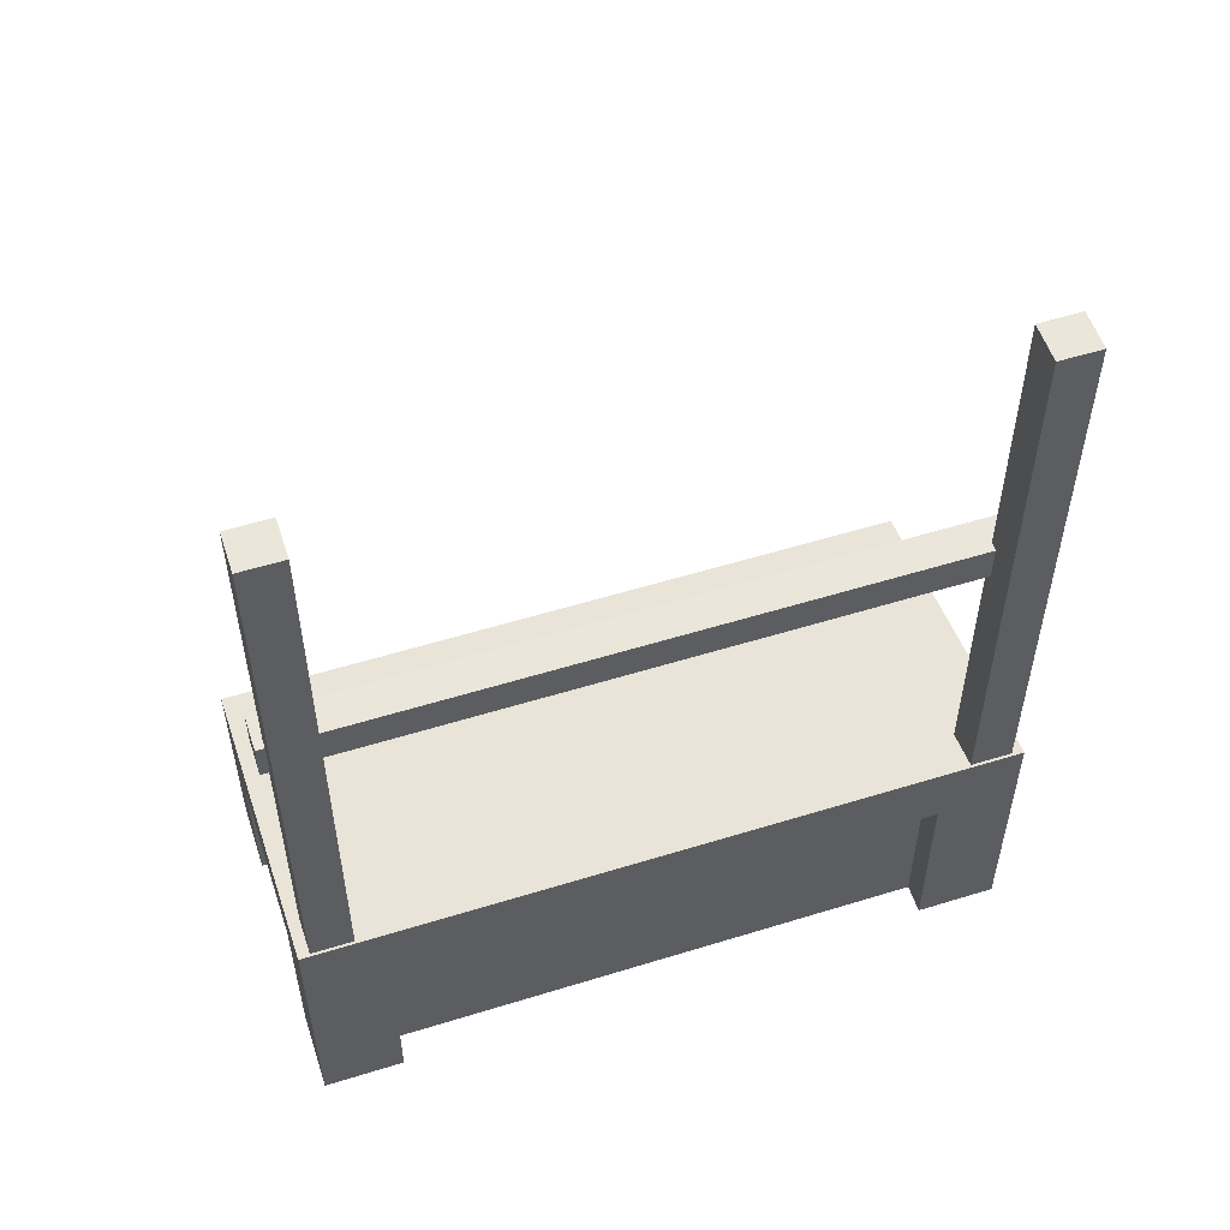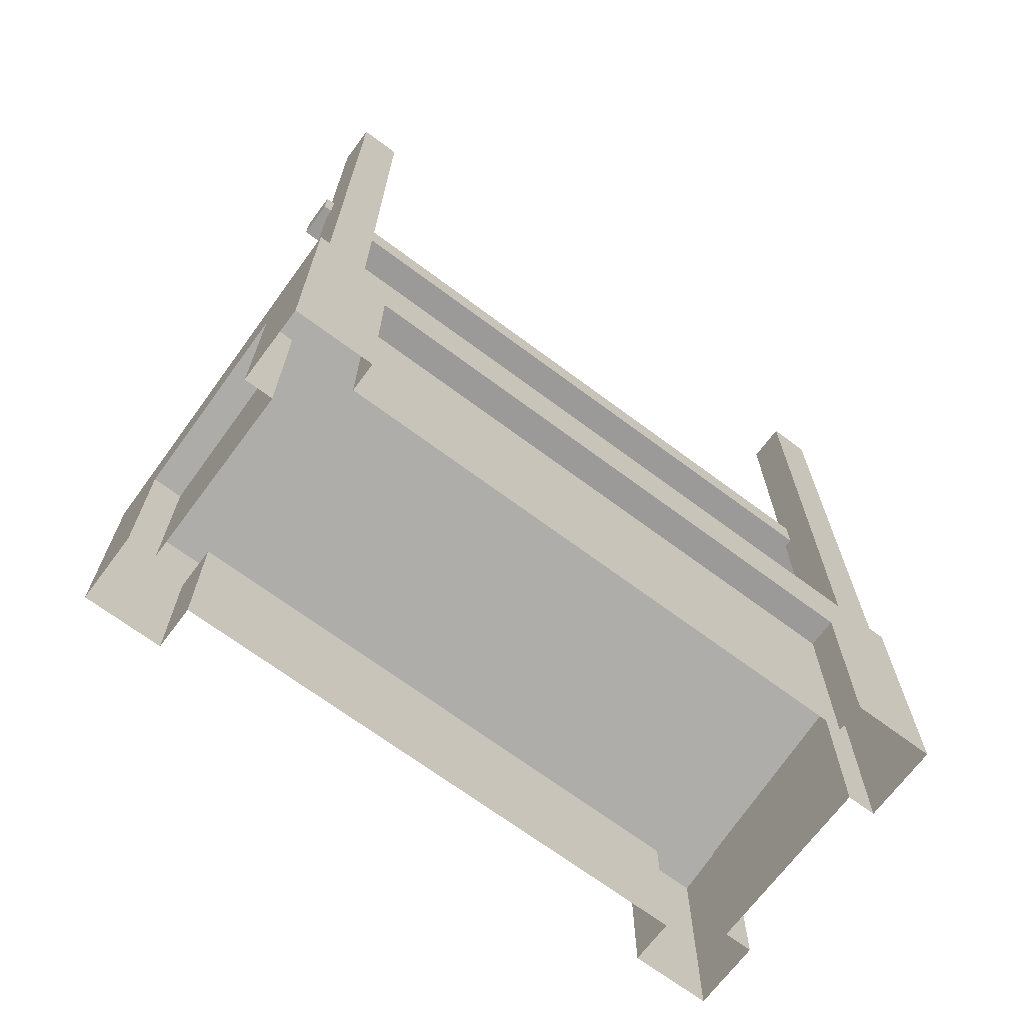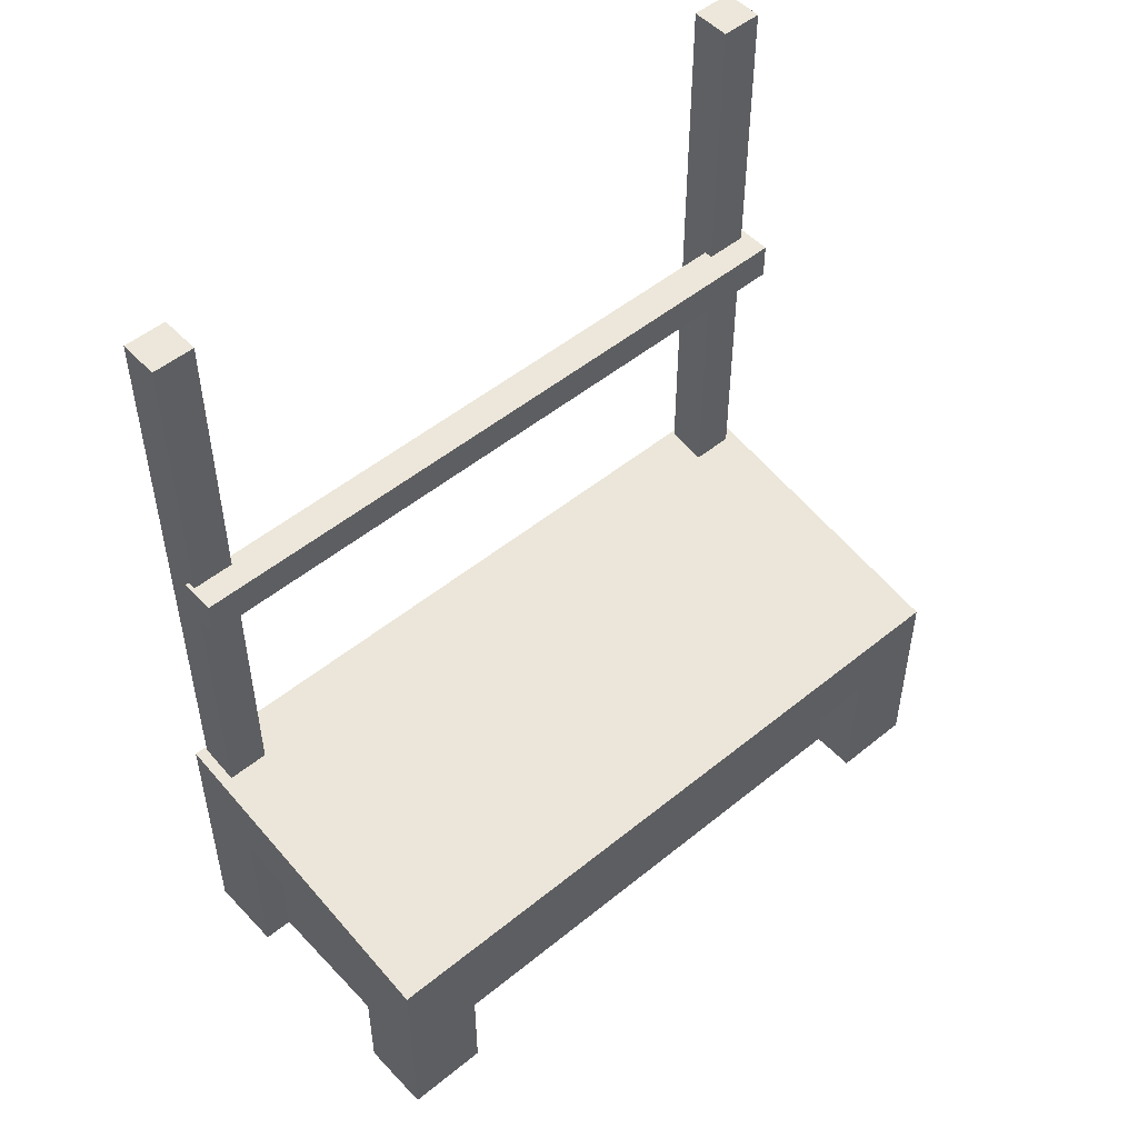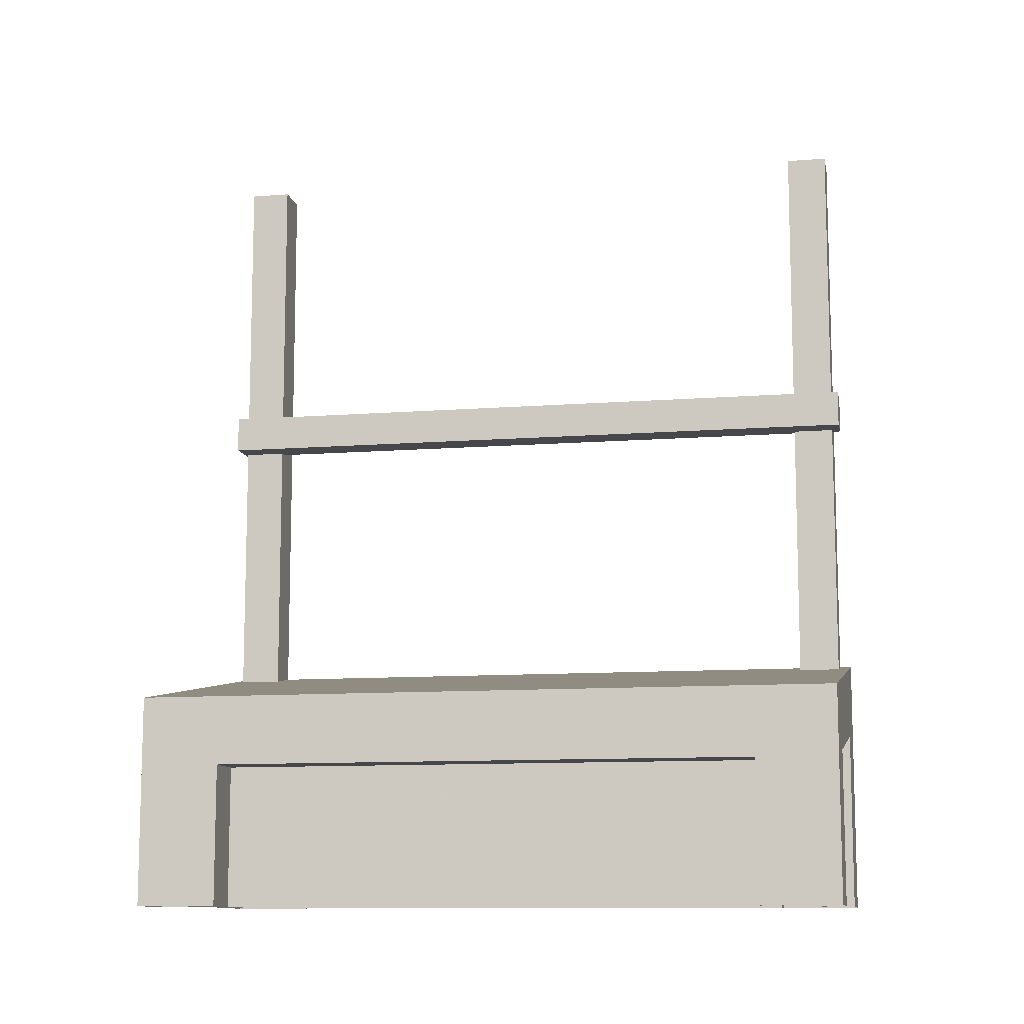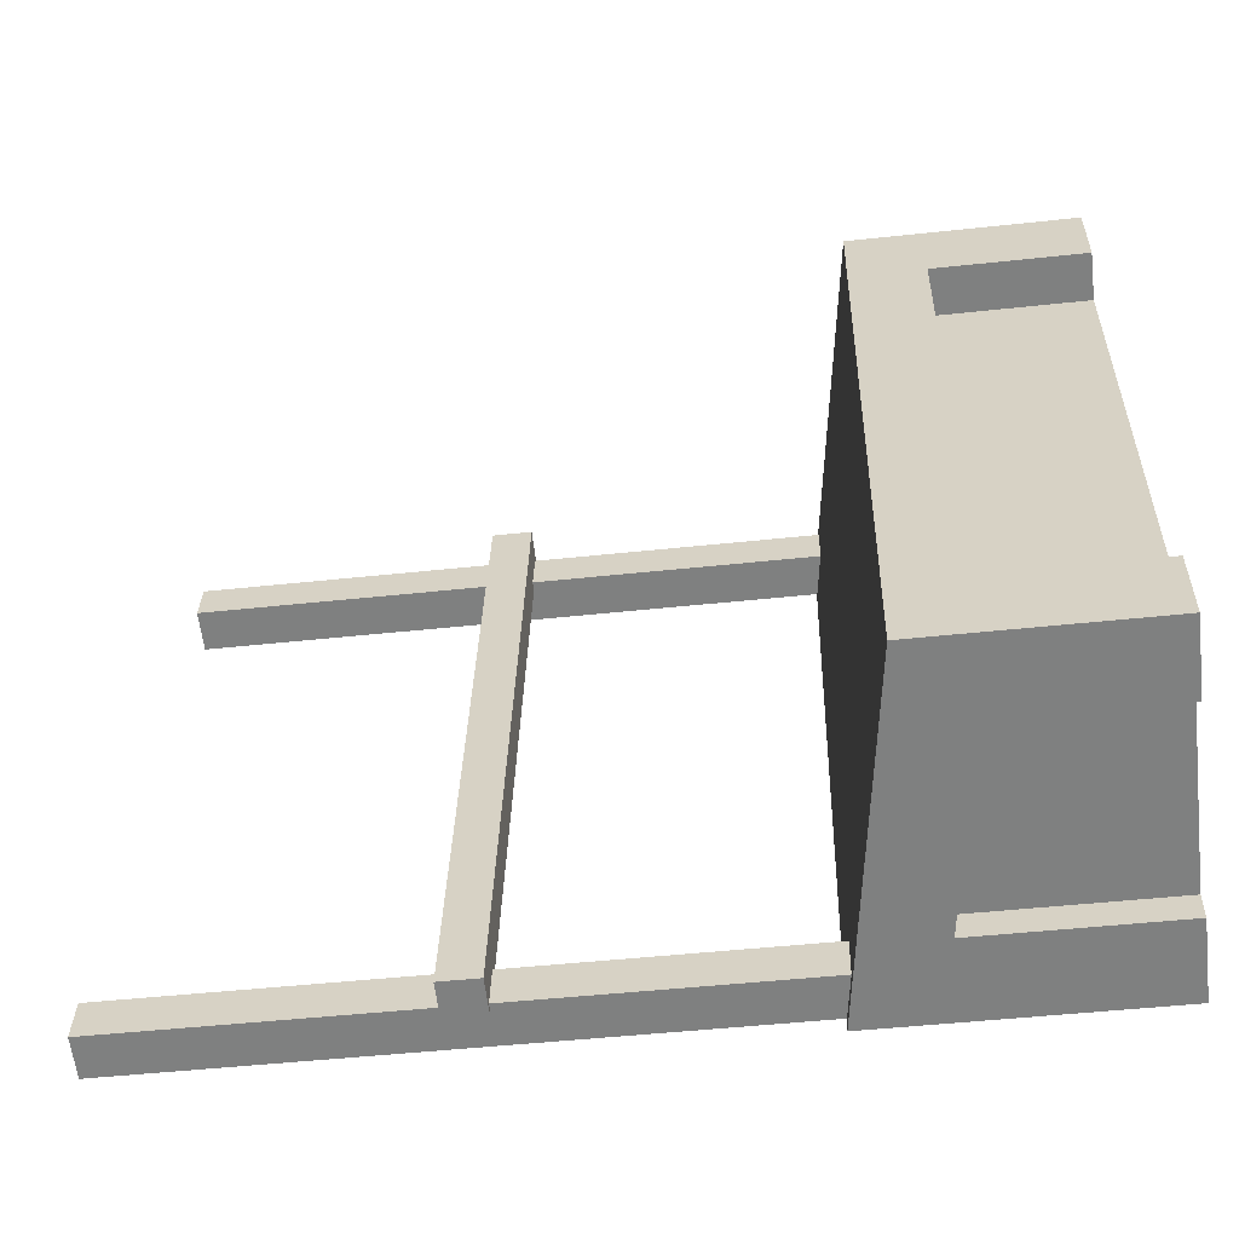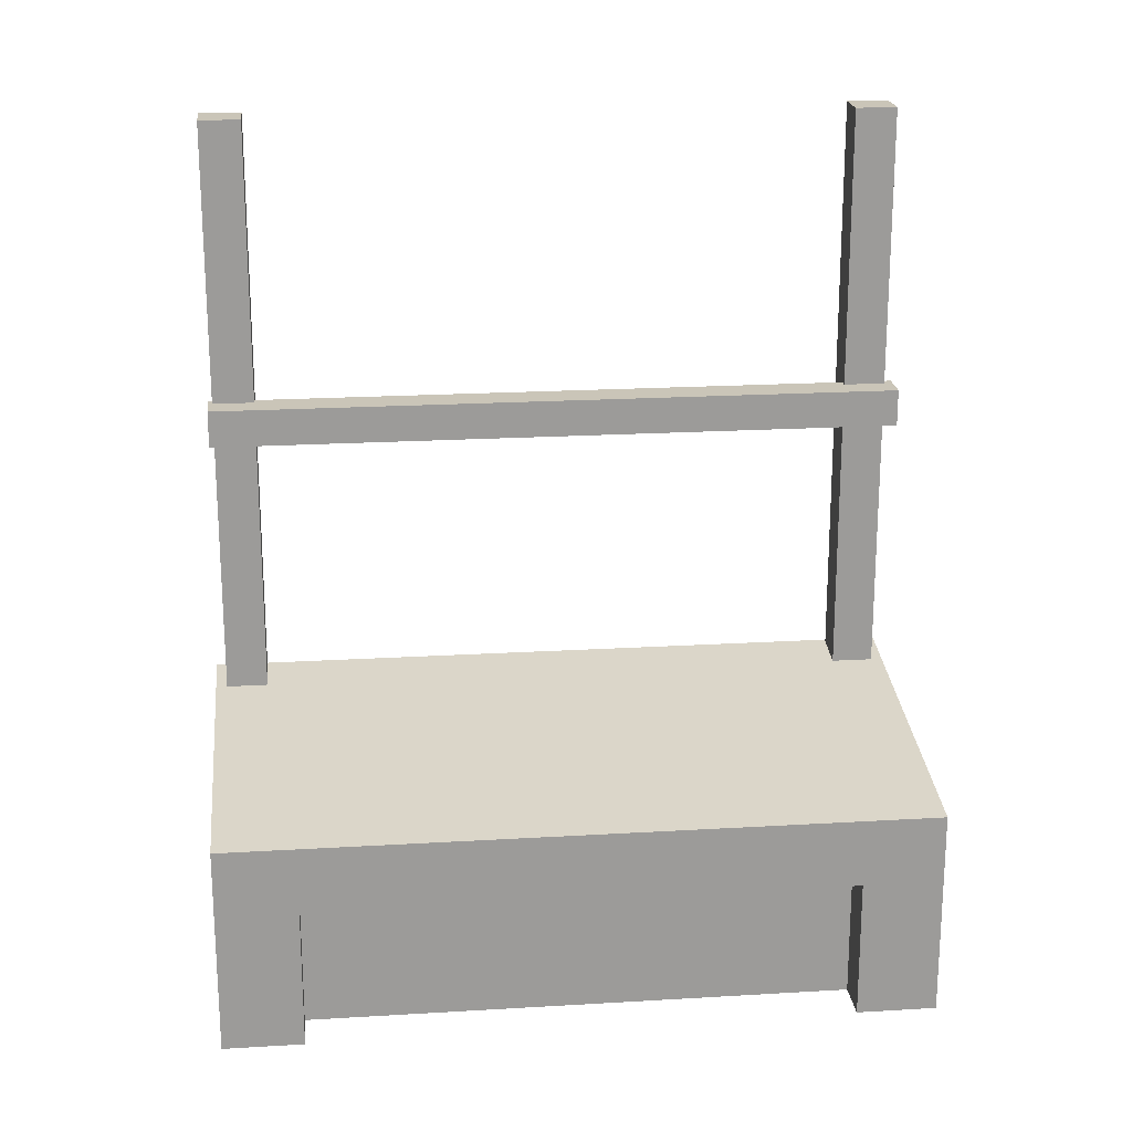
<metadata>
{"format":"obj","ext":"obj","renderer":"f3d","projection":"perspective","resolution":1024,"background":"white","views":[{"elev":55.0,"azim":83.8,"up":"+Y"},{"elev":-69.3,"azim":65.2,"up":"+Y"},{"elev":51.4,"azim":-119.6,"up":"+Y"},{"elev":-10.7,"azim":-66.9,"up":"+Y"},{"elev":-48.3,"azim":-83.1,"up":"+Z"},{"elev":20.5,"azim":-84.3,"up":"+Y"}]}
</metadata>
<code>
g Market_Destruction
v 0.5681 0.7043 0.6982
v 0.4638 0.6871 0.7202
v 0.4868 0.6871 0.8294
v 0.5911 0.7043 0.8074
v 0.5681 2.259 0.6982
v 0.5911 2.259 0.8074
v 0.4868 2.259 0.8294
v 0.4638 2.259 0.7202
v 0.4638 0.6871 0.7202
v 0.4638 2.259 0.7202
v 0.4868 2.259 0.8294
v 0.4868 0.6871 0.8294
v 0.5911 0.7043 0.8074
v 0.5911 2.259 0.8074
v 0.5681 2.259 0.6982
v 0.5681 0.7043 0.6982
v 0.5681 0.7043 0.6982
v 0.5681 2.259 0.6982
v 0.4638 2.259 0.7202
v 0.4638 0.6871 0.7202
v 0.4868 0.6871 0.8294
v 0.4868 2.259 0.8294
v 0.5911 2.259 0.8074
v 0.5911 0.7043 0.8074
v 0.2382 0.7043 -0.8681
v 0.2152 0.7043 -0.9772
v 0.1109 0.6871 -0.9553
v 0.1339 0.6871 -0.8461
v 0.2382 2.259 -0.8681
v 0.1339 2.259 -0.8461
v 0.1109 2.259 -0.9553
v 0.2152 2.259 -0.9772
v 0.1339 0.6871 -0.8461
v 0.1109 0.6871 -0.9553
v 0.1109 2.259 -0.9553
v 0.1339 2.259 -0.8461
v 0.2152 0.7043 -0.9772
v 0.2382 0.7043 -0.8681
v 0.2382 2.259 -0.8681
v 0.2152 2.259 -0.9772
v 0.2382 0.7043 -0.8681
v 0.1339 0.6871 -0.8461
v 0.1339 2.259 -0.8461
v 0.2382 2.259 -0.8681
v 0.1109 0.6871 -0.9553
v 0.2152 0.7043 -0.9772
v 0.2152 2.259 -0.9772
v 0.1109 2.259 -0.9553
v 0.5612 0.514 0.6256
v 0.6055 0.514 0.8355
v 0.6055 0.7056 0.8355
v 0.5612 0.7056 0.6256
v 0.4112 0.514 -0.08662
v 0.4112 0.7056 -0.08662
v 0.5612 -4.231e-08 0.6256
v 0.6055 -1.361e-07 0.8355
v 0.2612 0.7056 -0.7988
v 0.2612 0.514 -0.7988
v 0.217 0.7056 -1.009
v 0.217 0.514 -1.009
v 0.2612 1.301e-07 -0.7988
v 0.217 1.643e-07 -1.009
v 0.4048 0.4824 0.8778
v 0.3889 0.4824 0.8024
v -0.08834 0.4071 0.9029
v -0.07245 0.4071 0.9783
v -0.1167 0.5939 0.7684
v -0.07245 0.5939 0.9783
v -0.2582 0.5634 1.017
v -0.3024 0.5634 0.8075
v 0.3606 0.6725 0.6678
v 0.4048 0.6725 0.8778
v 0.5612 0.7056 0.6256
v 0.6055 0.7056 0.8355
v 0.2106 0.6725 -0.04435
v -0.2667 0.5939 0.05618
v 0.4112 0.7056 -0.08662
v -0.4524 0.5634 0.0953
v -0.4167 0.5939 -0.656
v 0.06054 0.6725 -0.7565
v -0.4609 0.5939 -0.8659
v -0.6467 0.5634 -0.8268
v -0.6024 0.5634 -0.6169
v 0.01632 0.6725 -0.9665
v 0.2612 0.7056 -0.7988
v 0.217 0.7056 -1.009
v -0.3024 -1.316e-07 0.8075
v -0.1858 -1.872e-07 0.7829
v -0.1858 0.3778 0.7829
v -0.3024 0.3778 0.8075
v -0.07245 0.4071 0.9783
v -0.2582 0.3778 1.017
v -0.2582 0.5634 1.017
v -0.07245 0.5939 0.9783
v -0.07245 -1.594e-07 0.9783
v -0.2582 -1.658e-07 1.017
v 0.4048 0.4824 0.8778
v 0.4048 0.6725 0.8778
v 0.6055 0.514 0.8355
v 0.6055 0.7056 0.8355
v 0.6055 -1.361e-07 0.8355
v 0.4048 -1.43e-07 0.8778
v -0.2582 0.3778 1.017
v -0.3024 0.3778 0.8075
v -0.3024 0.5634 0.8075
v -0.2582 0.5634 1.017
v -0.4524 0.5634 0.0953
v -0.4524 0.3778 0.0953
v -0.2582 -1.658e-07 1.017
v -0.3024 -1.316e-07 0.8075
v -0.6024 0.3778 -0.6169
v -0.6024 0.5634 -0.6169
v -0.6467 0.3778 -0.8268
v -0.6467 0.5634 -0.8268
v -0.6467 7.51e-08 -0.8268
v -0.6024 1.005e-07 -0.6169
v -0.3024 0.3778 0.8075
v -0.1858 0.3778 0.7829
v -0.3358 0.3778 0.07074
v -0.4524 0.3778 0.0953
v -0.6024 0.3778 -0.6169
v -0.4858 0.3778 -0.6415
v -0.1858 -1.872e-07 0.7829
v -0.3358 -7.113e-08 0.07074
v -0.3358 0.3778 0.07074
v -0.1858 0.3778 0.7829
v -0.4858 1.045e-07 -0.6415
v -0.4858 0.3778 -0.6415
v 0.3889 -1.307e-07 0.8024
v -0.08834 -1.471e-07 0.9029
v -0.08834 0.4071 0.9029
v 0.3889 0.4824 0.8024
v 0.3358 1.152e-08 -0.07074
v 0.4858 -1.045e-07 0.6415
v 0.4858 0.514 0.6415
v 0.3358 0.514 -0.07074
v 0.1858 0.514 -0.7829
v 0.1858 6.795e-08 -0.7829
v 0.4048 -1.43e-07 0.8778
v 0.3889 -1.307e-07 0.8024
v 0.3889 0.4824 0.8024
v 0.4048 0.4824 0.8778
v -0.07245 0.4071 0.9783
v -0.08834 0.4071 0.9029
v -0.08834 -1.471e-07 0.9029
v -0.07245 -1.594e-07 0.9783
v 0.4112 0.514 -0.08662
v 0.3358 0.514 -0.07074
v 0.4858 0.514 0.6415
v 0.5612 0.514 0.6256
v 0.1858 0.514 -0.7829
v 0.2612 0.514 -0.7988
v 0.5612 0.514 0.6256
v 0.4858 0.514 0.6415
v 0.4858 -1.045e-07 0.6415
v 0.5612 -4.231e-08 0.6256
v 0.01632 0.4824 -0.9665
v -0.4609 0.4071 -0.8659
v -0.445 0.4071 -0.7905
v 0.0322 0.4824 -0.8911
v -0.6024 1.005e-07 -0.6169
v -0.6024 0.3778 -0.6169
v -0.4858 0.3778 -0.6415
v -0.4858 1.045e-07 -0.6415
v -0.4609 0.4071 -0.8659
v -0.4609 0.5939 -0.8659
v -0.6467 0.5634 -0.8268
v -0.6467 0.3778 -0.8268
v -0.4609 1.411e-07 -0.8659
v -0.6467 7.51e-08 -0.8268
v 0.01632 0.4824 -0.9665
v 0.01632 0.6725 -0.9665
v 0.217 0.514 -1.009
v 0.217 0.7056 -1.009
v 0.217 1.643e-07 -1.009
v 0.01632 1.575e-07 -0.9665
v 0.0322 1.452e-07 -0.8911
v 0.0322 0.4824 -0.8911
v -0.445 0.4071 -0.7905
v -0.445 1.288e-07 -0.7905
v 0.01632 1.575e-07 -0.9665
v 0.01632 0.4824 -0.9665
v 0.0322 0.4824 -0.8911
v 0.0322 1.452e-07 -0.8911
v -0.4609 0.4071 -0.8659
v -0.4609 1.411e-07 -0.8659
v -0.445 1.288e-07 -0.7905
v -0.445 0.4071 -0.7905
v 0.2612 0.514 -0.7988
v 0.2612 1.301e-07 -0.7988
v 0.1858 6.795e-08 -0.7829
v 0.1858 0.514 -0.7829
v 0.1314 1.505 -0.9703
v 0.03906 1.505 -0.9508
v 0.03906 1.406 -0.9508
v 0.1314 1.406 -0.9703
v 0.5142 1.505 0.847
v 0.5142 1.406 0.847
v 0.4219 1.406 0.8664
v 0.4219 1.505 0.8664
v 0.03906 1.505 -0.9508
v 0.4219 1.505 0.8664
v 0.4219 1.406 0.8664
v 0.03906 1.406 -0.9508
v 0.1314 1.406 -0.9703
v 0.5142 1.406 0.847
v 0.5142 1.505 0.847
v 0.1314 1.505 -0.9703
v 0.1314 1.505 -0.9703
v 0.5142 1.505 0.847
v 0.4219 1.505 0.8664
v 0.03906 1.505 -0.9508
v 0.03906 1.406 -0.9508
v 0.4219 1.406 0.8664
v 0.5142 1.406 0.847
v 0.1314 1.406 -0.9703
g Market_Destruction_0
f 3 2 1
f 4 3 1
f 7 6 5
f 8 7 5
f 11 10 9
f 12 11 9
f 15 14 13
f 16 15 13
f 19 18 17
f 20 19 17
f 23 22 21
f 24 23 21
f 27 26 25
f 28 27 25
f 31 30 29
f 32 31 29
f 35 34 33
f 36 35 33
f 39 38 37
f 40 39 37
f 43 42 41
f 44 43 41
f 47 46 45
f 48 47 45
f 51 50 49
f 52 51 49
f 52 49 53
f 54 52 53
f 49 50 55
f 50 56 55
f 57 54 53
f 58 57 53
f 59 57 58
f 60 59 58
f 60 58 61
f 62 60 61
f 65 64 63
f 66 65 63
f 69 68 67
f 70 69 67
f 67 68 71
f 68 72 71
f 71 72 73
f 72 74 73
f 67 71 75
f 76 67 75
f 70 67 76
f 71 73 77
f 75 71 77
f 78 70 76
f 79 76 75
f 80 79 75
f 80 75 77
f 81 79 80
f 81 82 79
f 82 83 79
f 83 78 76
f 79 83 76
f 84 81 80
f 84 80 85
f 85 80 77
f 86 84 85
f 89 88 87
f 90 89 87
f 93 92 91
f 94 93 91
f 91 92 95
f 92 96 95
f 94 91 97
f 98 94 97
f 98 97 99
f 100 98 99
f 99 97 101
f 97 102 101
f 105 104 103
f 106 105 103
f 105 107 104
f 107 108 104
f 103 104 109
f 104 110 109
f 108 107 111
f 107 112 111
f 111 112 113
f 112 114 113
f 111 113 115
f 116 111 115
f 119 118 117
f 120 119 117
f 119 120 121
f 122 119 121
f 125 124 123
f 126 125 123
f 124 125 127
f 125 128 127
f 131 130 129
f 132 131 129
f 135 134 133
f 136 135 133
f 137 136 133
f 138 137 133
f 141 140 139
f 142 141 139
f 145 144 143
f 146 145 143
f 149 148 147
f 150 149 147
f 148 151 147
f 151 152 147
f 155 154 153
f 156 155 153
f 159 158 157
f 160 159 157
f 163 162 161
f 164 163 161
f 167 166 165
f 168 167 165
f 168 165 169
f 170 168 169
f 165 166 171
f 166 172 171
f 171 172 173
f 172 174 173
f 171 173 175
f 176 171 175
f 179 178 177
f 180 179 177
f 183 182 181
f 184 183 181
f 187 186 185
f 188 187 185
f 191 190 189
f 192 191 189
f 195 194 193
f 196 195 193
f 199 198 197
f 200 199 197
f 203 202 201
f 204 203 201
f 207 206 205
f 208 207 205
f 211 210 209
f 212 211 209
f 215 214 213
f 216 215 213

</code>
